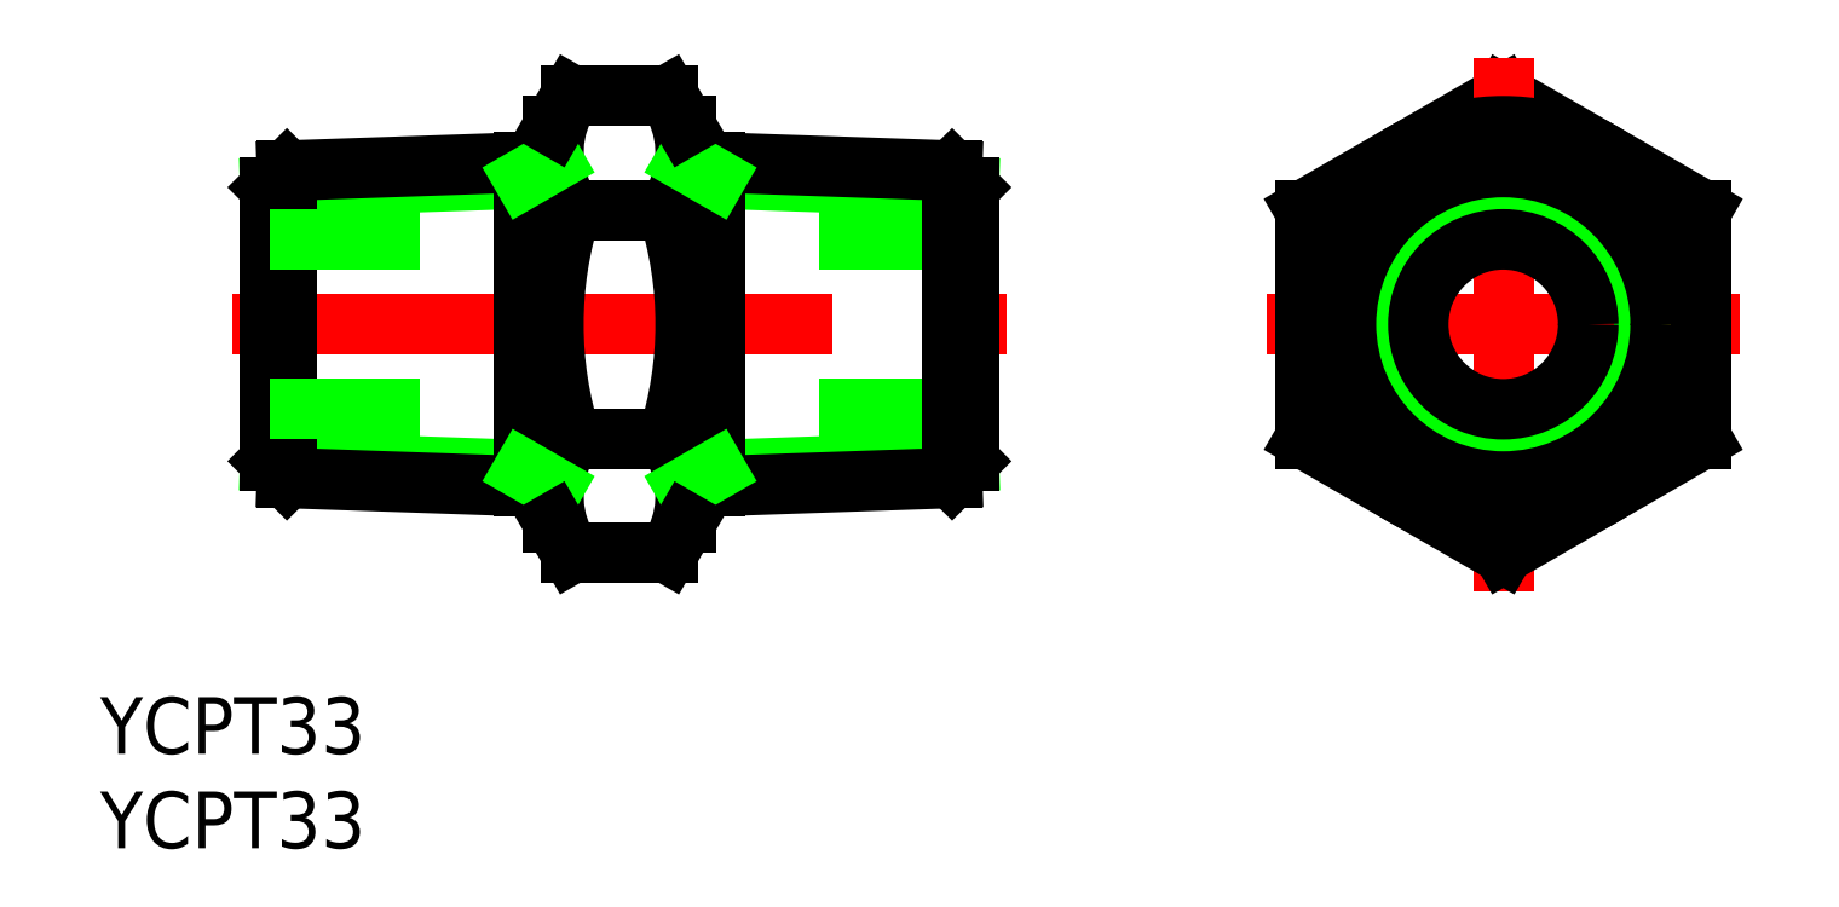
<metadata>
{"format":"dxf","ext":"dxf","renderer":"ezdxf+matplotlib","layout":"modelspace","background":"white","min_lineweight":24,"dpi":150}
</metadata>
<code>
0
SECTION
2
ENTITIES
0
LINE
8
CENTER
10
-67.3
20
0
30
0
11
-26.3
21
0
31
0
0
LINE
8
0
10
-28.3
20
4.5
30
0
11
-36.24
21
4.5
31
0
0
LINE
8
0
10
-28.3
20
-4.5
30
0
11
-36.24
21
-4.5
31
0
0
LINE
8
0
10
-65.3
20
7.253
30
0
11
-51.88
21
7.722
31
0
0
LINE
8
0
10
-65.3
20
-7.253
30
0
11
-51.88
21
-7.722
31
0
0
LINE
8
0
10
-64.41
20
-8.14
30
0
11
-50.3
21
-8.633
31
0
0
LINE
8
0
10
-64.41
20
8.14
30
0
11
-50.3
21
8.633
31
0
0
LINE
8
0
10
-65.3
20
7.253
30
0
11
-65.3
21
-7.253
31
0
0
LINE
8
0
10
-64.41
20
-8.14
30
0
11
-64.41
21
8.14
31
0
0
LINE
8
0
10
-64.41
20
-8.14
30
0
11
-65.3
21
-7.253
31
0
0
LINE
8
0
10
-64.41
20
8.14
30
0
11
-65.3
21
7.253
31
0
0
LINE
8
0
10
7e-16
20
12.12
30
0
11
-10.5
21
6.062
31
0
0
LINE
8
0
10
10.5
20
6.062
30
0
11
7e-16
21
12.12
31
0
0
LINE
8
CENTER
10
0
20
14.12
30
0
11
0
21
-14.12
31
0
0
LINE
8
0
10
-50.3
20
-10.5
30
0
11
-50.3
21
10.5
31
0
0
LINE
8
0
10
-43.3
20
-10.5
30
0
11
-43.3
21
10.5
31
0
0
ARC
8
0
10
-44.93
20
9.093
30
0
40
5.367
50
154.4
51
214.4
0
ARC
8
0
10
-48.67
20
9.093
30
0
40
5.367
50
325.6
51
25.62
0
CIRCLE
8
0
10
0
20
0
30
0
40
10.5
0
LINE
8
0
10
-28.3
20
7.253
30
0
11
-41.72
21
7.722
31
0
0
LINE
8
0
10
-28.3
20
-7.253
30
0
11
-41.72
21
-7.722
31
0
0
LINE
8
0
10
-29.19
20
-8.14
30
0
11
-43.3
21
-8.633
31
0
0
LINE
8
0
10
-29.19
20
8.14
30
0
11
-43.3
21
8.633
31
0
0
ARC
8
0
10
-30.24
20
5.6e-15
30
0
40
20.06
50
162.4
51
197.6
0
ARC
8
0
10
-63.36
20
5.6e-15
30
0
40
20.06
50
342.4
51
17.59
0
LINE
8
0
10
-41.72
20
8.578
30
0
11
-41.72
21
-8.578
31
0
0
LINE
8
0
10
-51.88
20
8.578
30
0
11
-51.88
21
-8.578
31
0
0
LINE
8
0
10
-44.24
20
-6.062
30
0
11
-49.36
21
-6.062
31
0
0
LINE
8
0
10
-44.24
20
-12.12
30
0
11
-49.36
21
-12.12
31
0
0
ARC
8
0
10
-44.93
20
-9.093
30
0
40
5.367
50
145.6
51
205.6
0
LINE
8
0
10
-50.3
20
-8.633
30
0
11
-51.88
21
-7.722
31
0
0
LINE
8
0
10
-50.3
20
-10.5
30
0
11
-49.36
21
-12.12
31
0
0
ARC
8
0
10
-48.67
20
-9.093
30
0
40
5.367
50
334.4
51
34.38
0
LINE
8
0
10
-43.3
20
-8.633
30
0
11
-41.72
21
-7.722
31
0
0
LINE
8
0
10
-43.3
20
-10.5
30
0
11
-44.24
21
-12.12
31
0
0
LINE
8
0
10
-49.36
20
6.062
30
0
11
-44.24
21
6.062
31
0
0
LINE
8
0
10
-50.3
20
8.633
30
0
11
-51.88
21
7.722
31
0
0
LINE
8
0
10
-43.3
20
8.633
30
0
11
-41.72
21
7.722
31
0
0
LINE
8
0
10
-28.3
20
7.253
30
0
11
-28.3
21
-7.253
31
0
0
LINE
8
0
10
-29.19
20
-8.14
30
0
11
-29.19
21
8.14
31
0
0
LINE
8
0
10
-29.19
20
-8.14
30
0
11
-28.3
21
-7.253
31
0
0
LINE
8
0
10
-29.19
20
8.14
30
0
11
-28.3
21
7.253
31
0
0
LINE
8
0
10
-10.5
20
-6.062
30
0
11
-1.3e-14
21
-12.12
31
0
0
LINE
8
CENTER
10
-12.5
20
0
30
0
11
12.5
21
0
31
0
0
CIRCLE
8
0
10
0
20
0
30
0
40
7.475
0
CIRCLE
8
0
10
0
20
0
30
0
40
4.5
0
CIRCLE
8
0
10
0
20
0
30
0
40
8.331
0
LINE
8
0
10
-10.5
20
6.062
30
0
11
-10.5
21
-6.062
31
0
0
LINE
8
0
10
10.5
20
-6.062
30
0
11
10.5
21
6.062
31
0
0
LINE
8
0
10
-1.3e-14
20
-12.12
30
0
11
10.5
21
-6.062
31
0
0
LINE
8
0
10
-49.36
20
12.12
30
0
11
-44.24
21
12.12
31
0
0
LINE
8
0
10
-50.3
20
10.5
30
0
11
-49.36
21
12.12
31
0
0
LINE
8
0
10
-43.3
20
10.5
30
0
11
-44.24
21
12.12
31
0
0
TEXT
8
0
10
-74.3
20
-22.75
30
0
40
3
1
YCPT33
0
TEXT
8
0
10
-74.3
20
-27.75
30
0
40
3
1
YCPT33
0
LINE
8
0
10
-57.36
20
4.5
30
0
11
-65.3
21
4.5
31
0
0
LINE
8
0
10
-57.36
20
-4.5
30
0
11
-65.3
21
-4.5
31
0
0
ENDSEC
0
EOF

</code>
